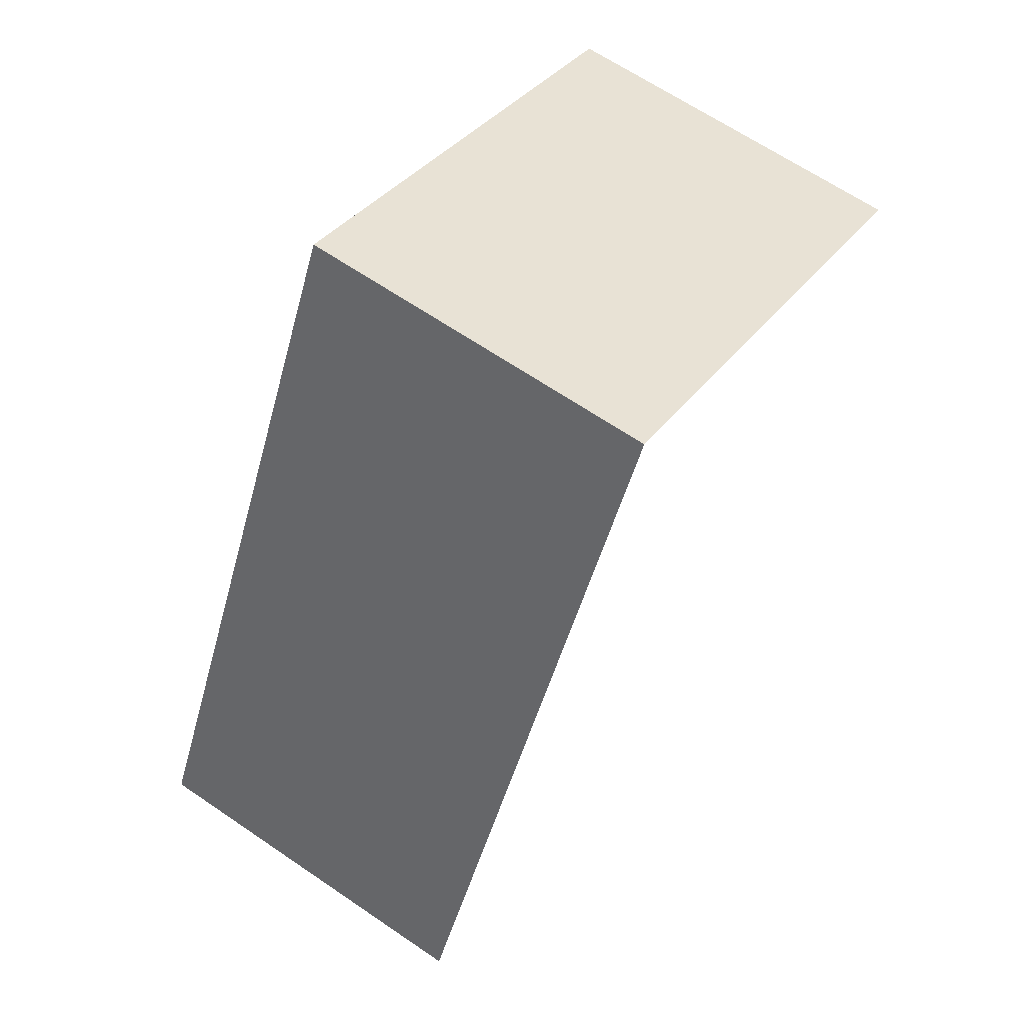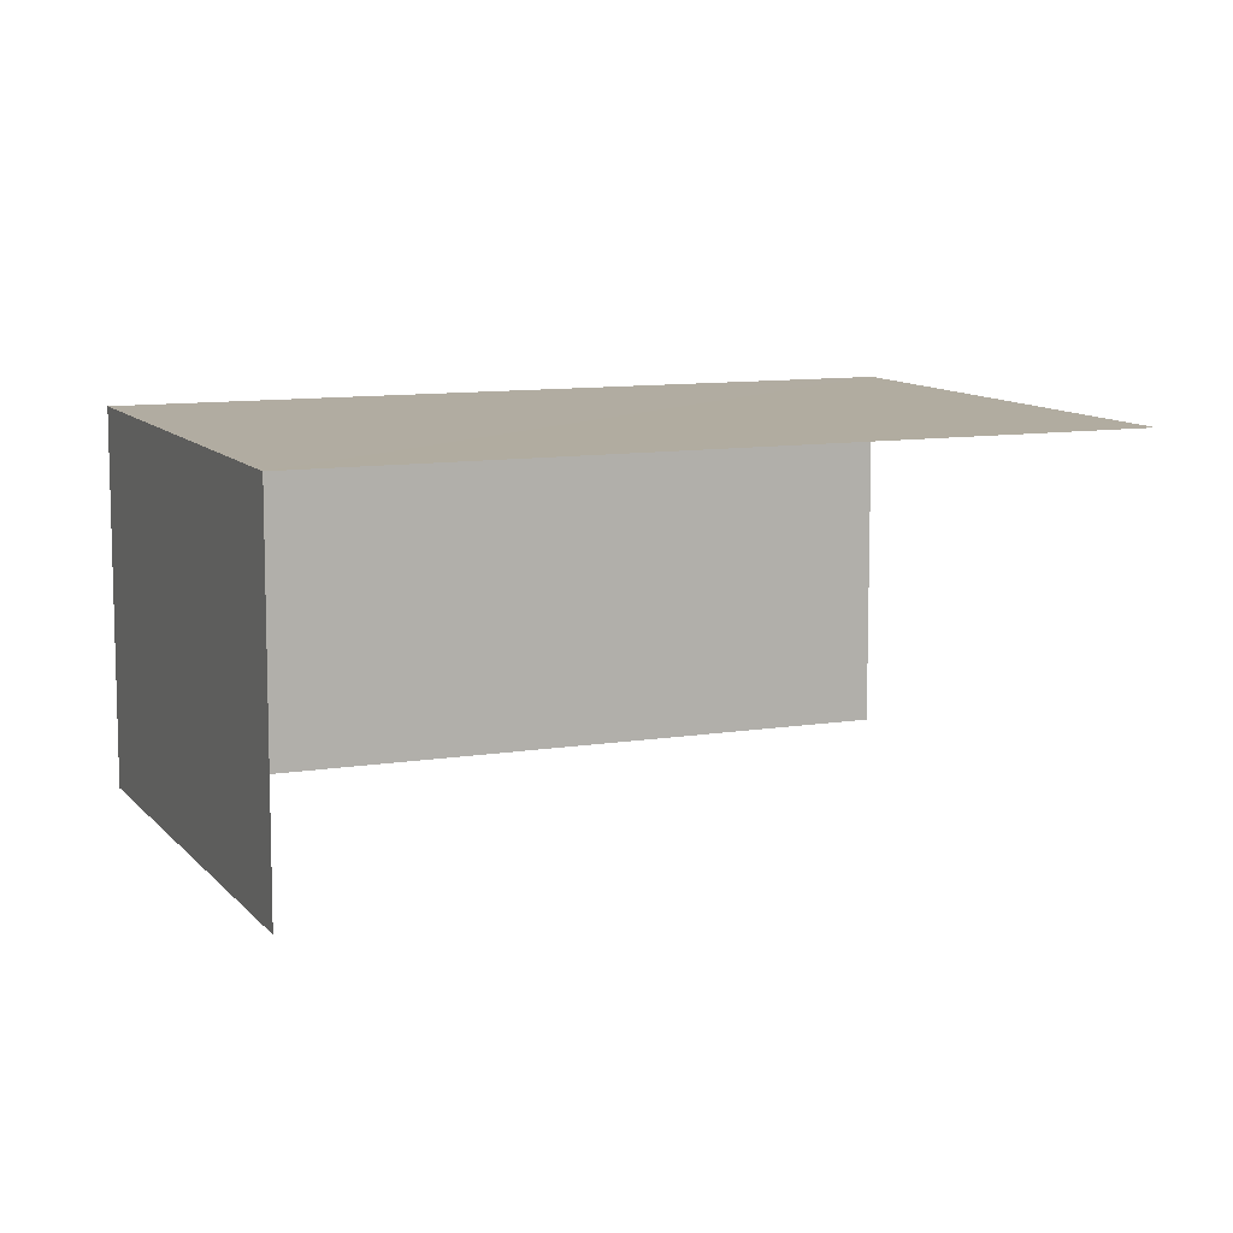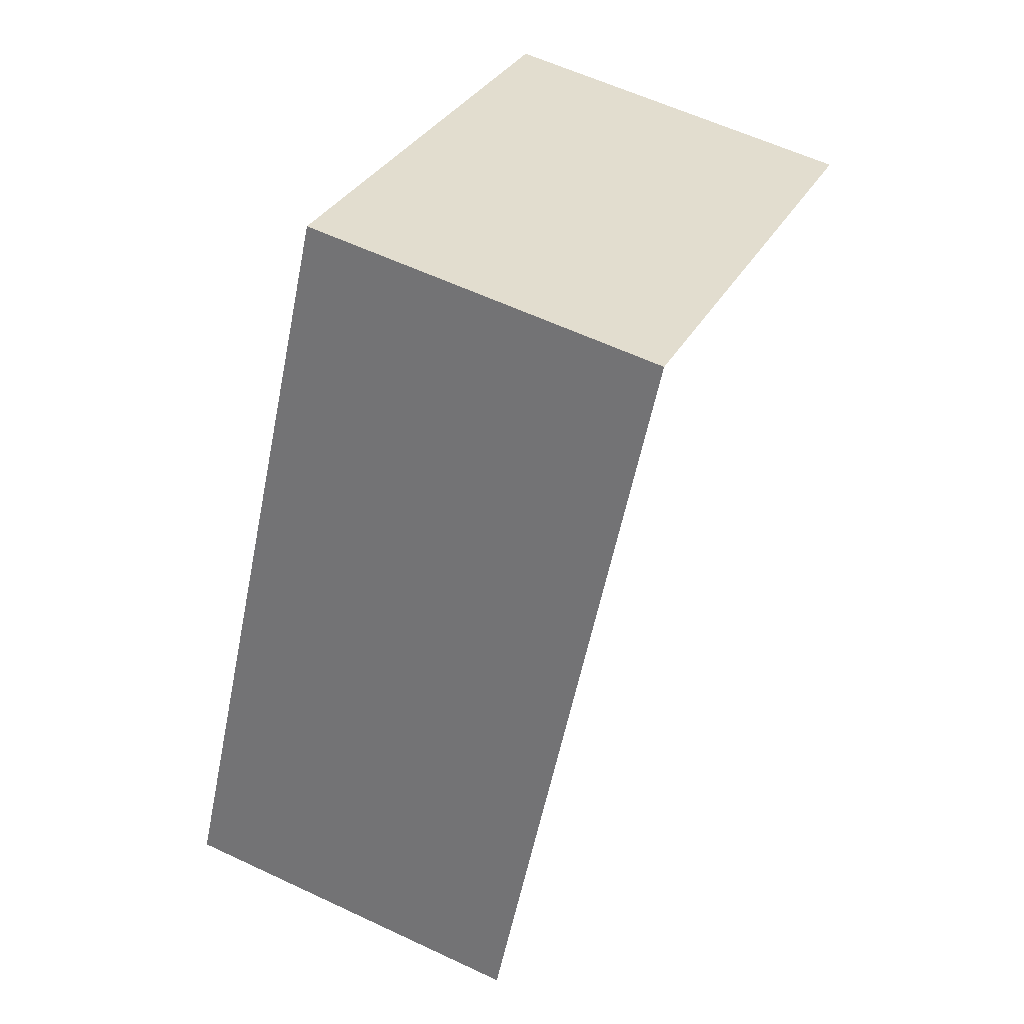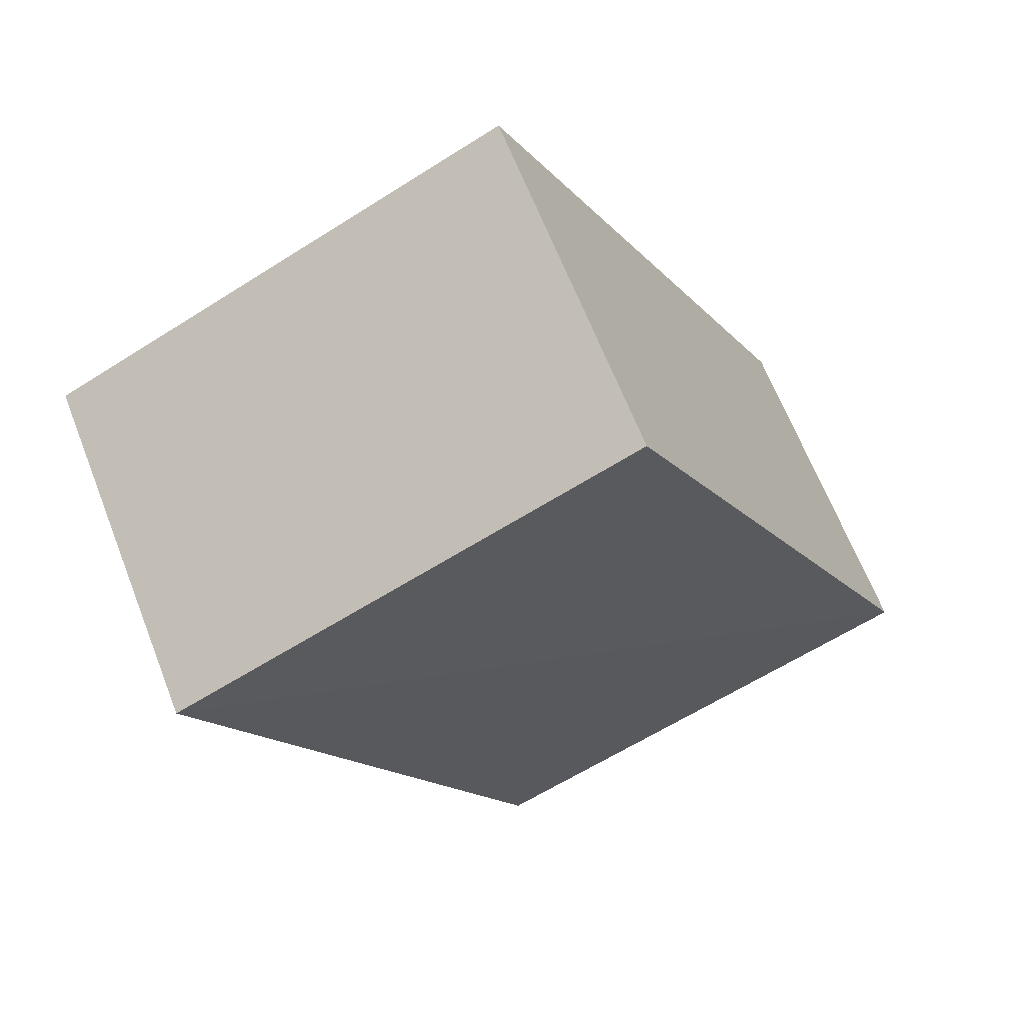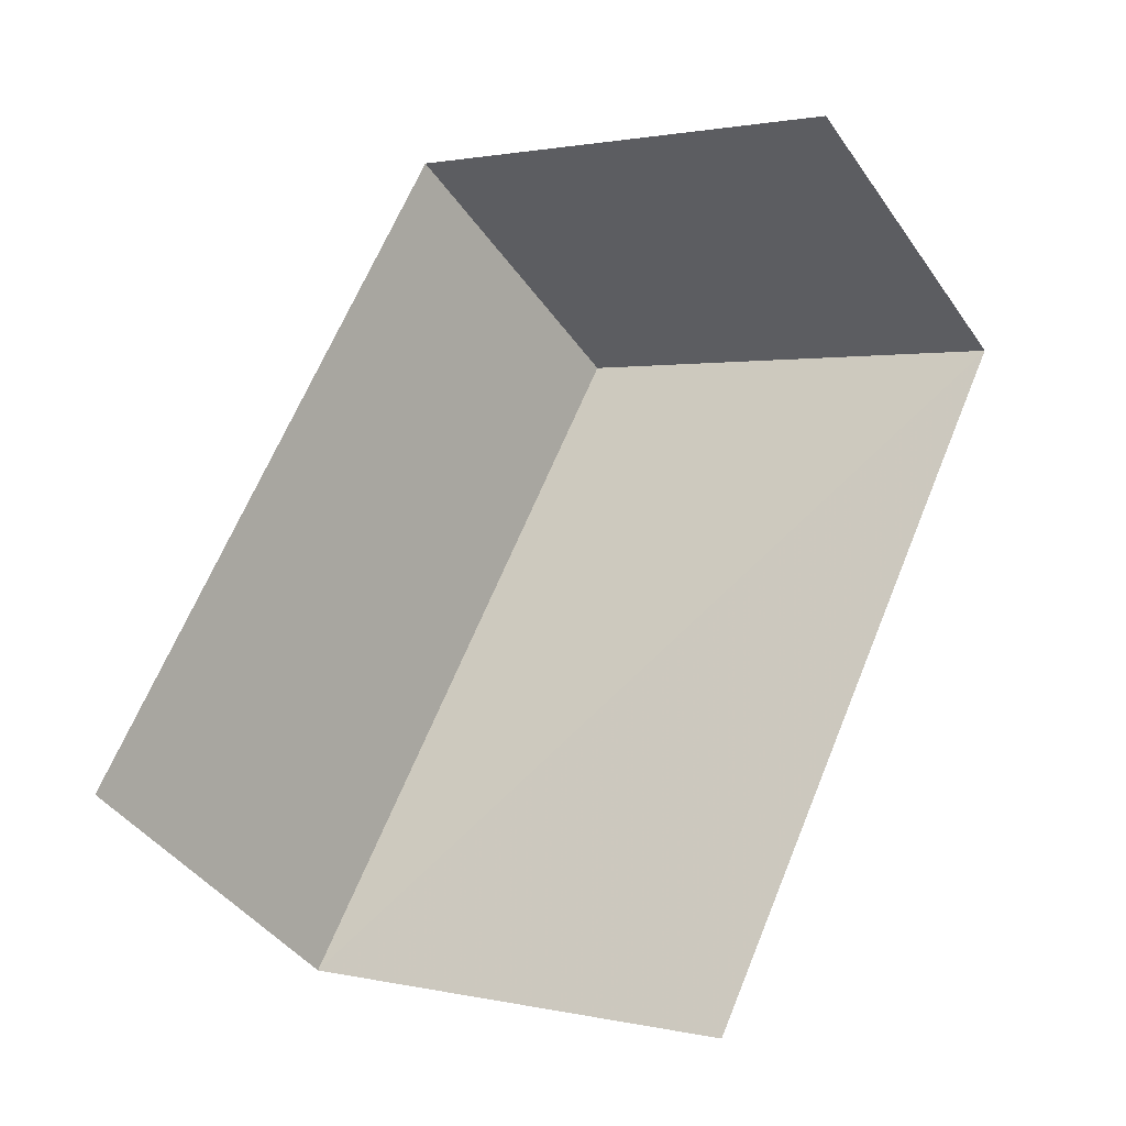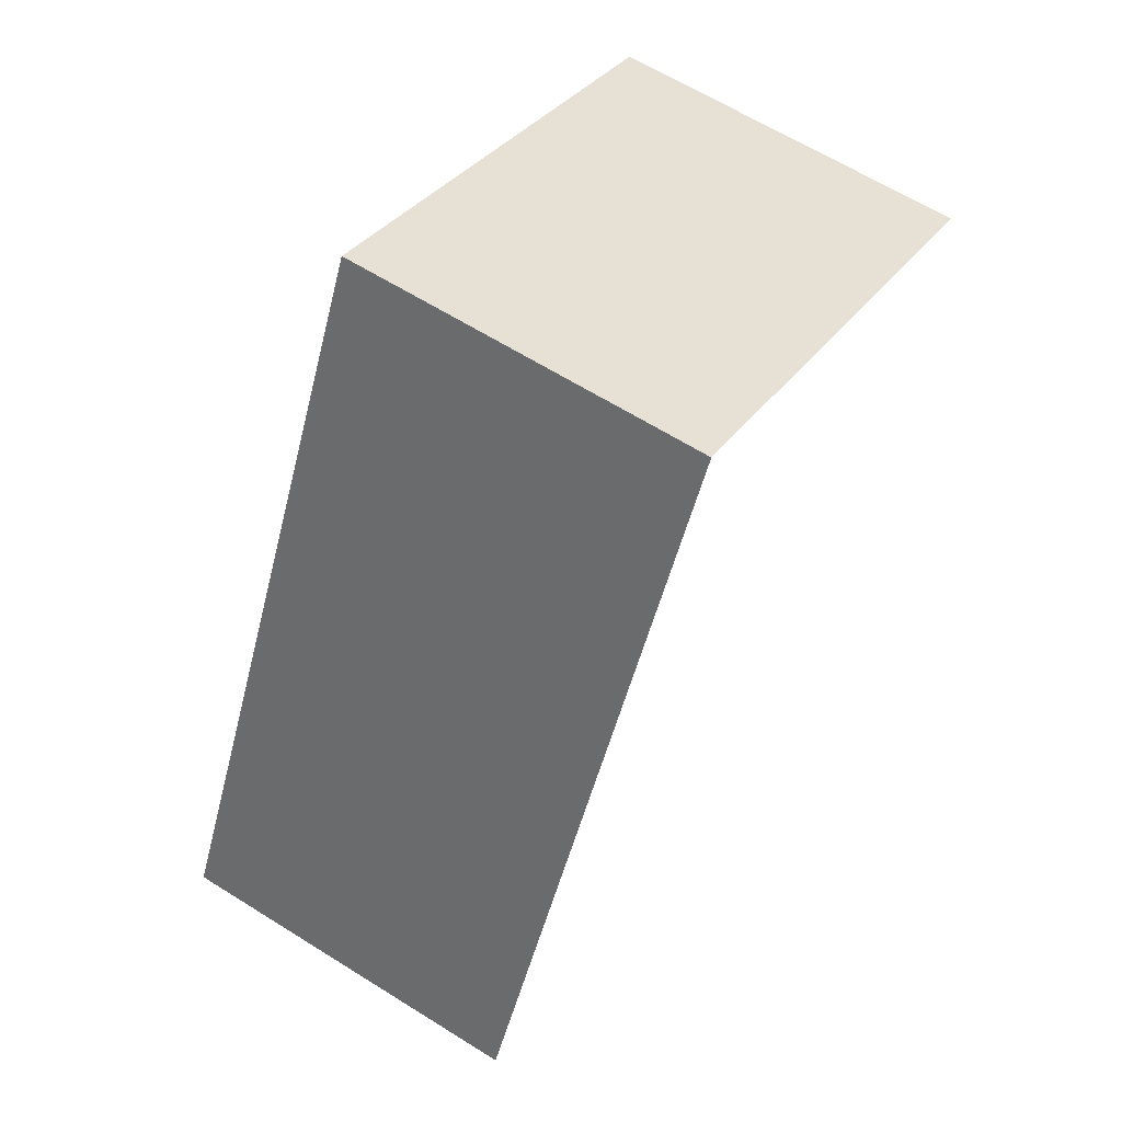
<metadata>
{"format":"obj","ext":"obj","renderer":"f3d","projection":"perspective","resolution":1024,"background":"white","views":[{"elev":65.1,"azim":124.6,"up":"+Y"},{"elev":10.1,"azim":-86.7,"up":"+Z"},{"elev":58.7,"azim":115.9,"up":"+Y"},{"elev":65.8,"azim":-21.3,"up":"+Y"},{"elev":-41.6,"azim":-148.4,"up":"+Y"},{"elev":62.8,"azim":122.6,"up":"+Y"}]}
</metadata>
<code>
v -2.256e+05 -1.284e+05 11.64
v -2.256e+05 -1.284e+05 11.64
v -2.256e+05 -1.284e+05 11.64
v -2.256e+05 -1.284e+05 11.64
v -2.256e+05 -1.284e+05 13.64
v -2.256e+05 -1.284e+05 13.64
v -2.256e+05 -1.284e+05 13.64
v -2.256e+05 -1.284e+05 13.64
f 1 2 3
f 4 1 3
f 8 2 1
f 5 8 1
f 8 3 2
f 8 7 3
f 5 6 7
f 8 5 7
f 7 4 3
f 7 6 4
f 6 1 4
f 6 5 1

</code>
